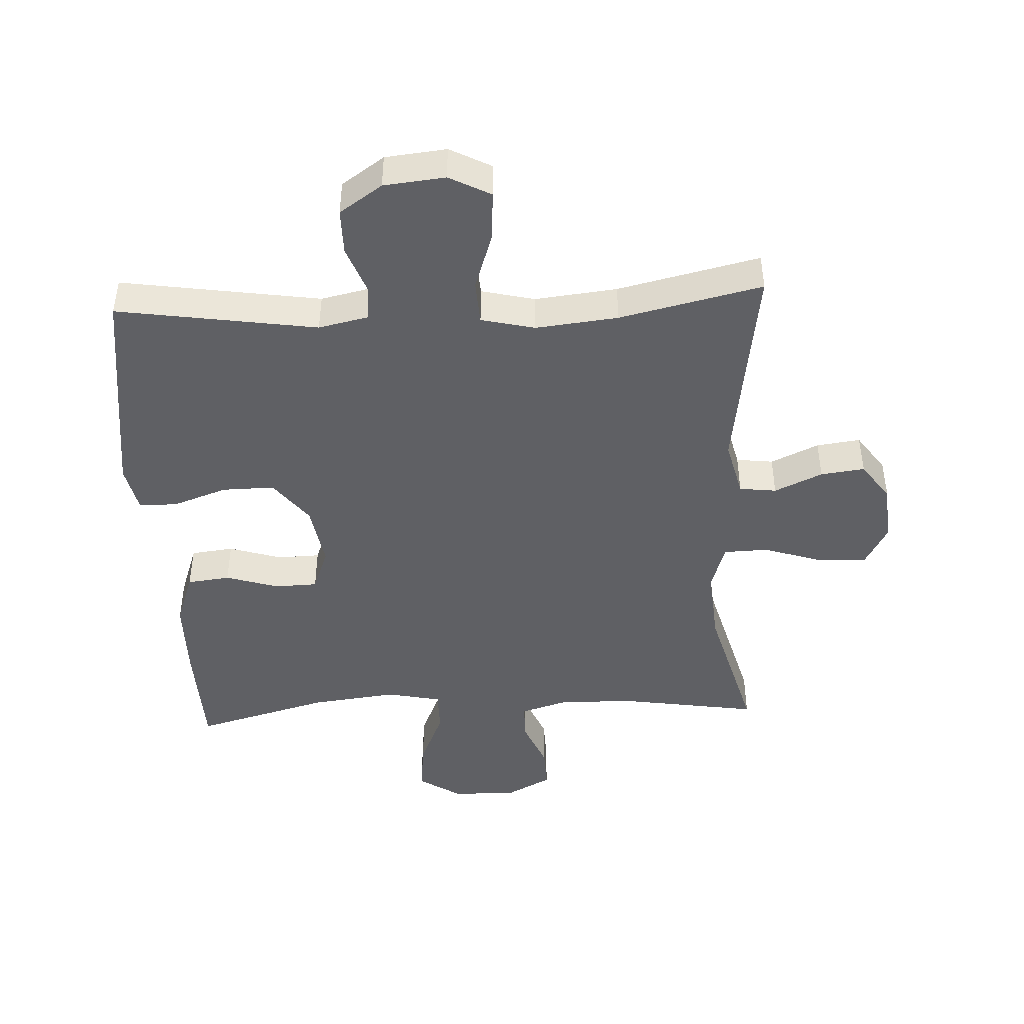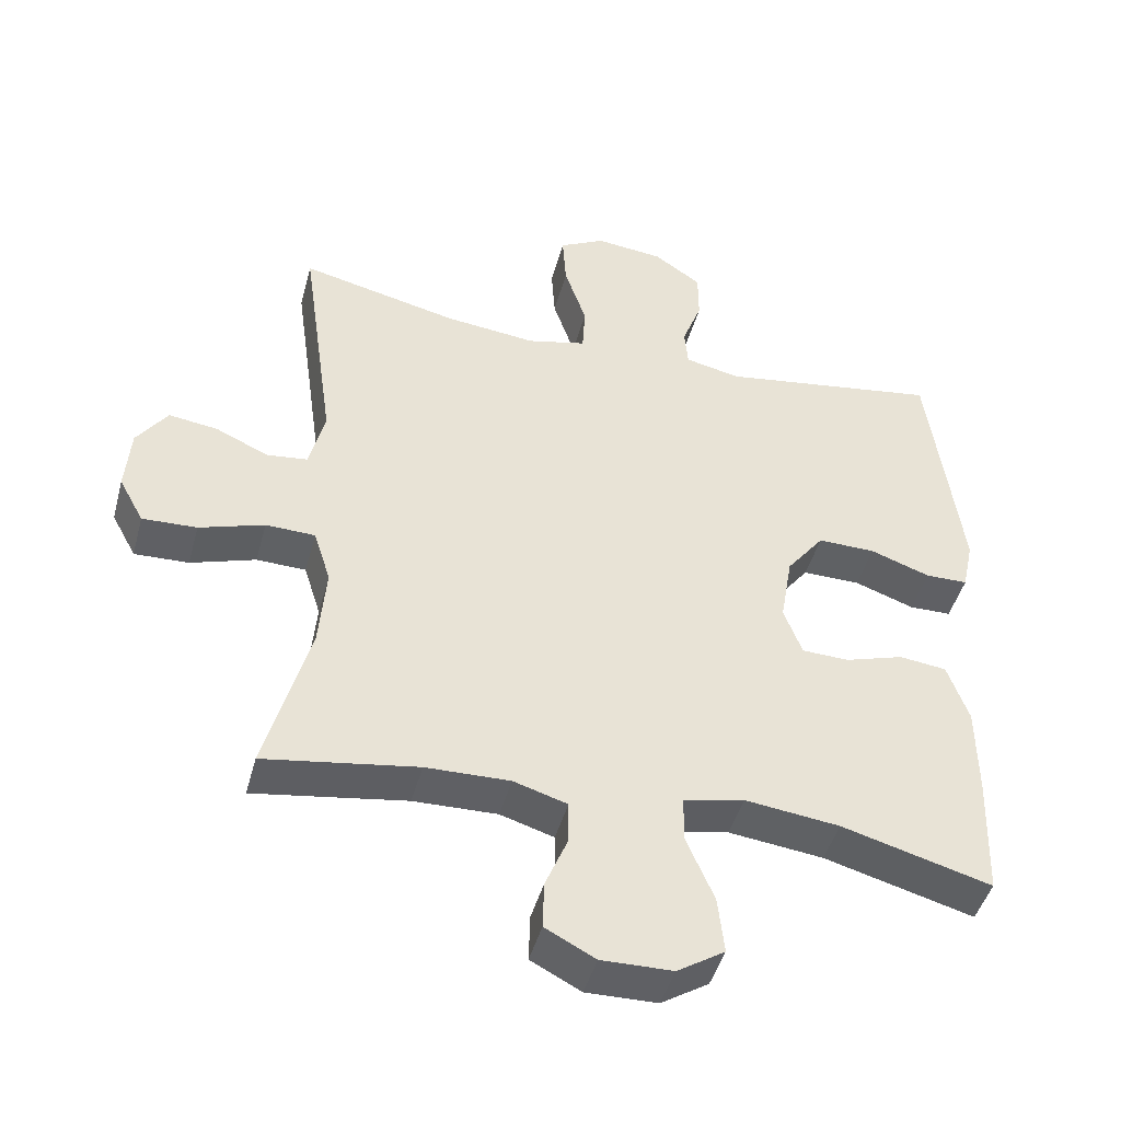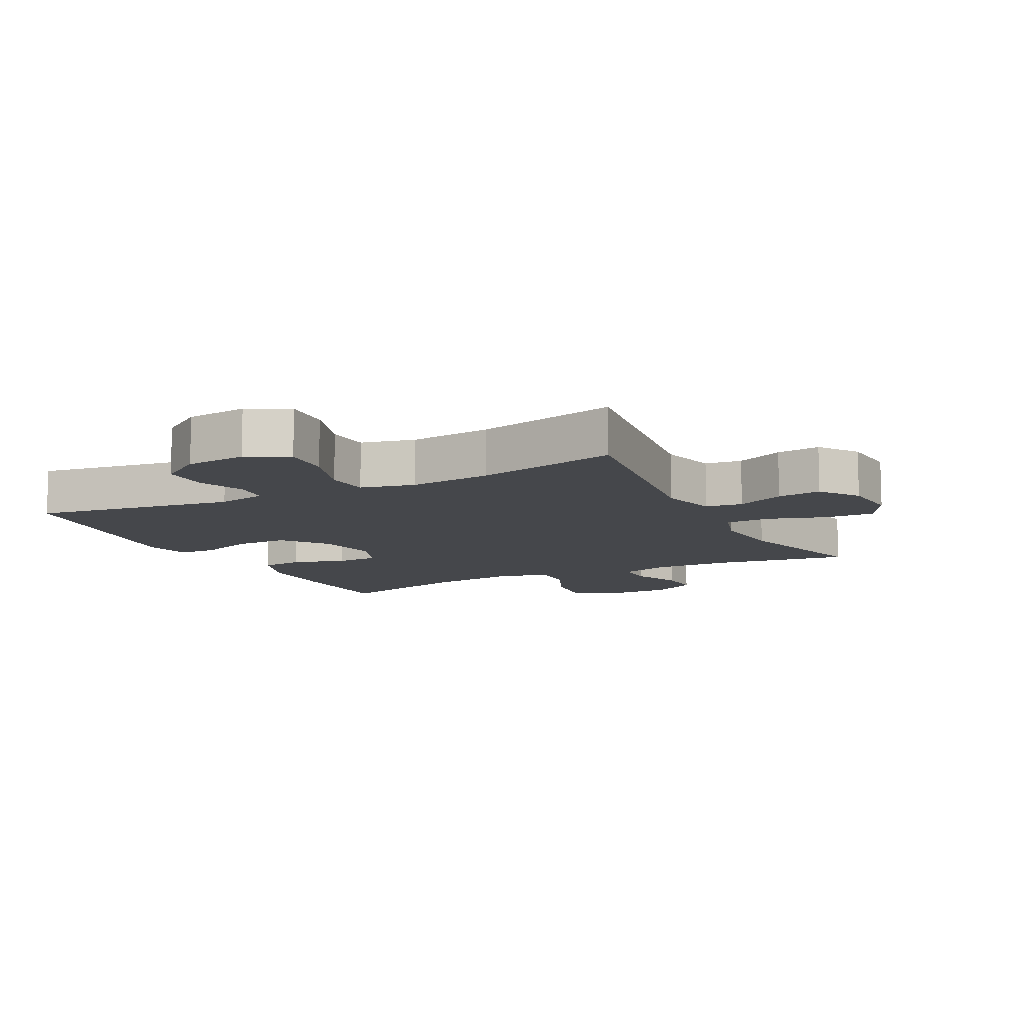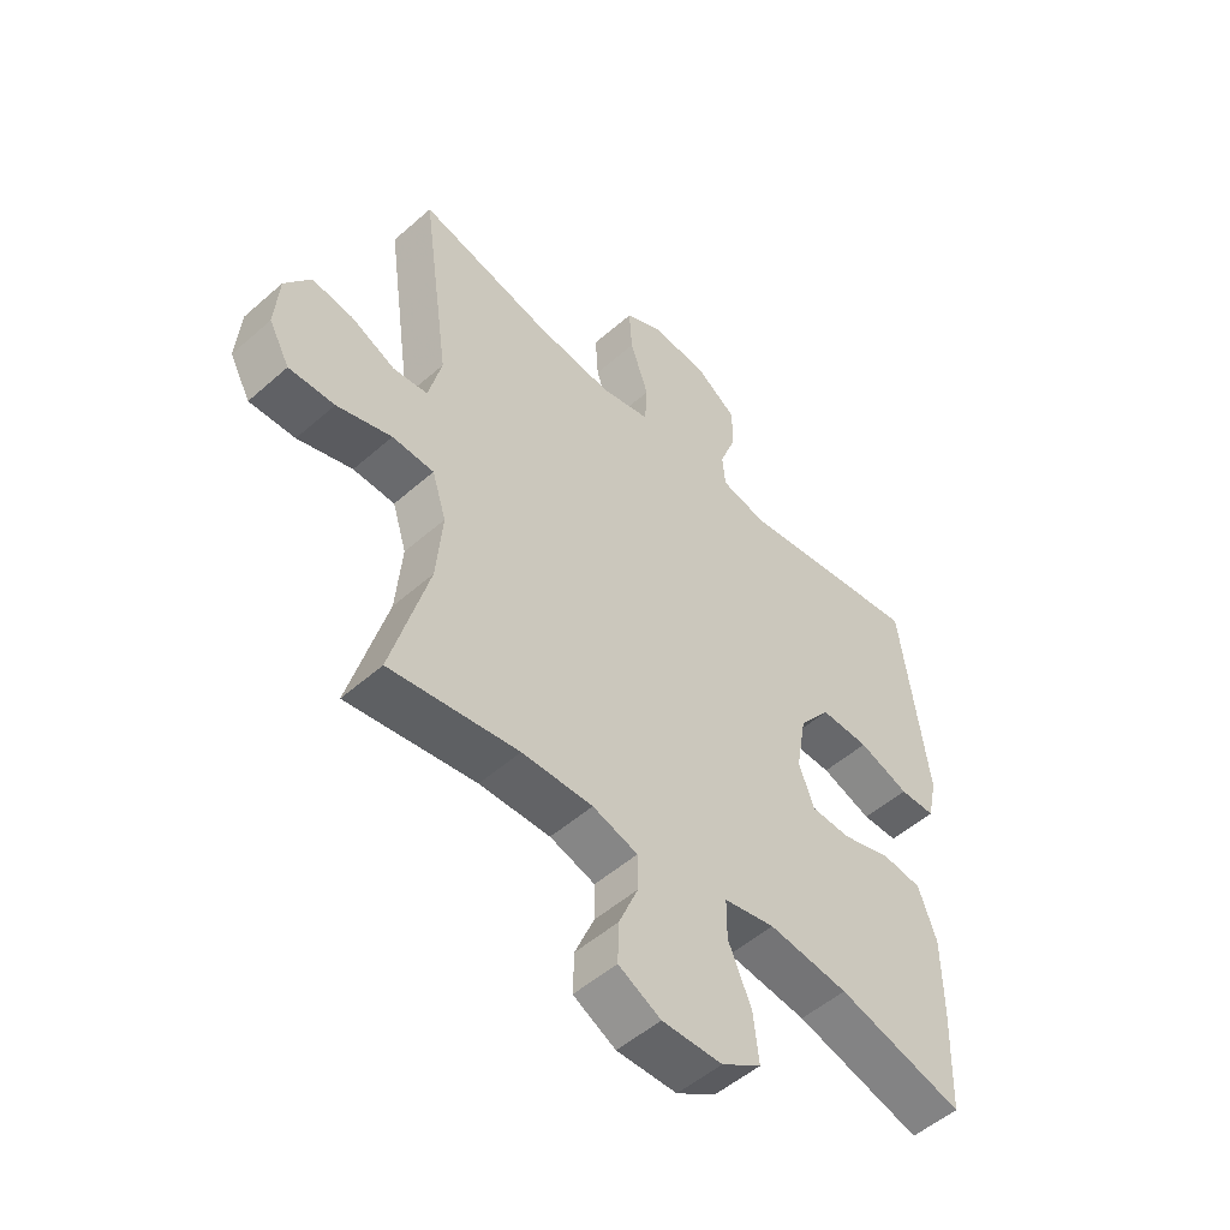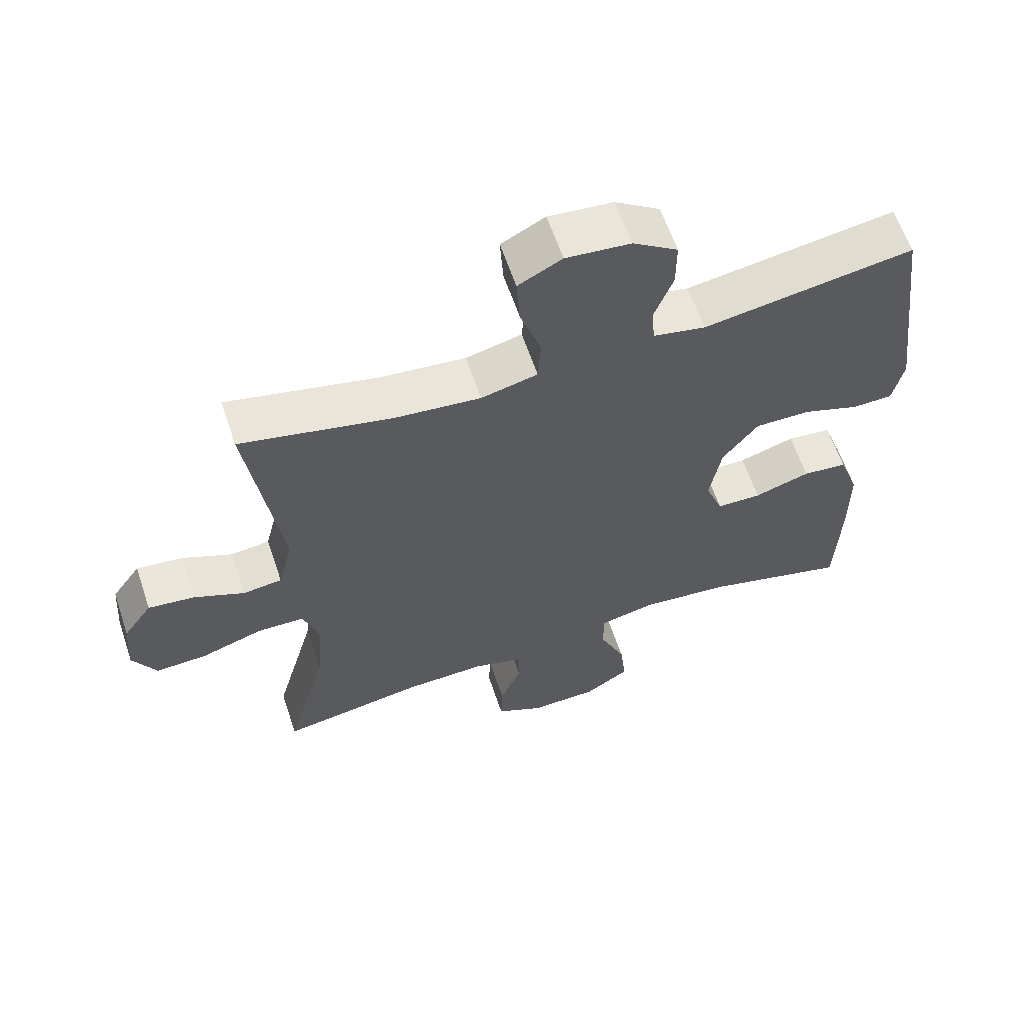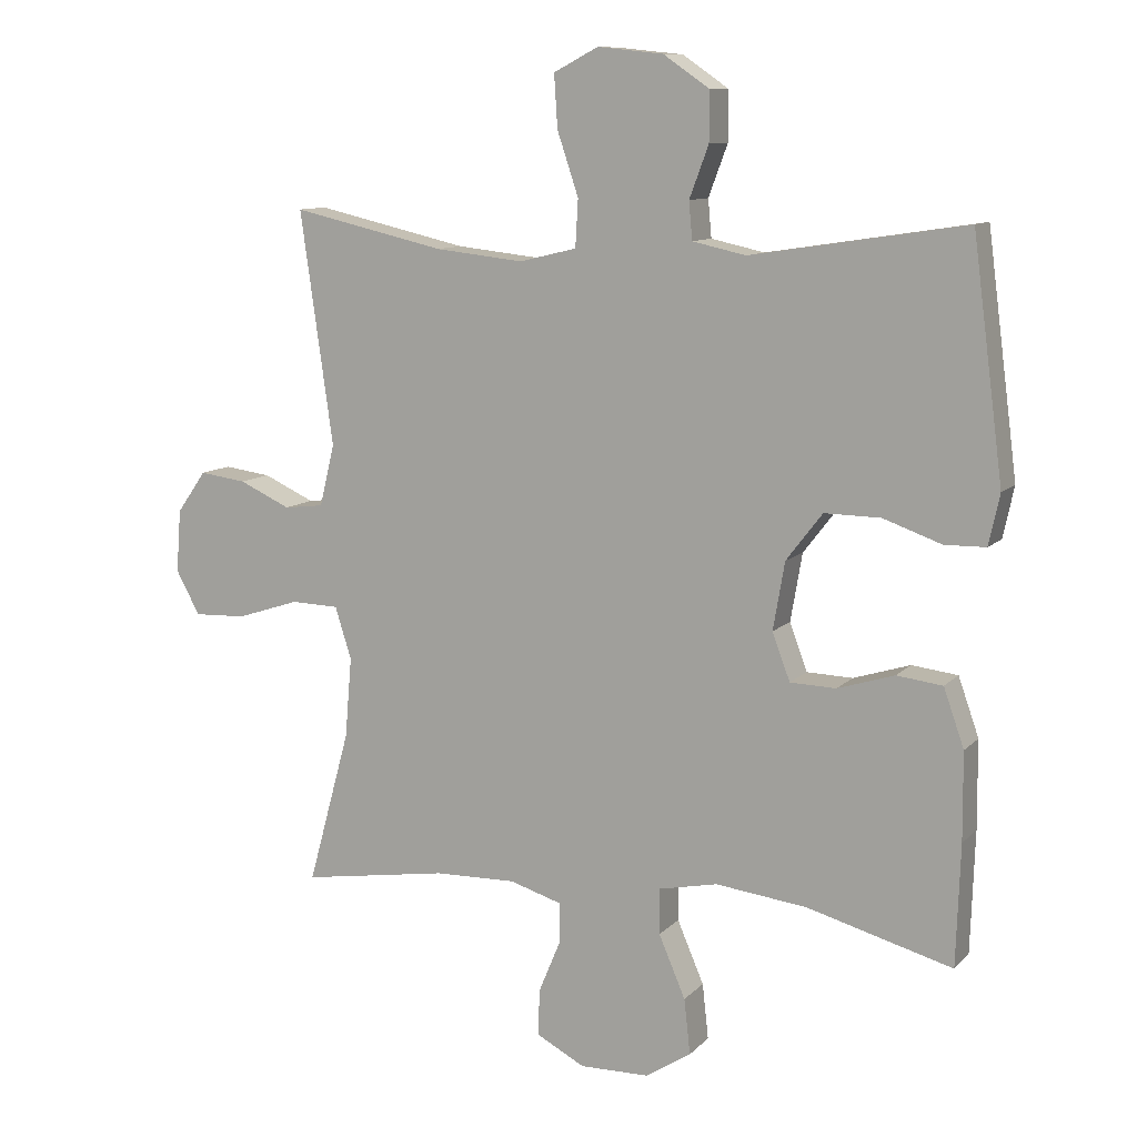
<metadata>
{"format":"obj","ext":"obj","renderer":"f3d","projection":"perspective","resolution":1024,"background":"white","views":[{"elev":-45.1,"azim":2.8,"up":"+Y"},{"elev":-45.4,"azim":165.0,"up":"+Z"},{"elev":-10.5,"azim":27.1,"up":"+Y"},{"elev":-51.9,"azim":133.5,"up":"+Z"},{"elev":61.8,"azim":161.4,"up":"+Z"},{"elev":10.4,"azim":-155.3,"up":"+Z"}]}
</metadata>
<code>
v 0.5 0.07 -0.5
v 0.284 0.07 -0.466
v 0.165 0.07 -0.463
v 0.089 0.07 -0.486
v 0.089 0.07 -0.546
v 0.121 0.07 -0.623
v 0.123 0.07 -0.691
v 0.052 0.07 -0.728
v -0.049 0.07 -0.726
v -0.116 0.07 -0.683
v -0.107 0.07 -0.602
v -0.068 0.07 -0.511
v -0.068 0.07 -0.444
v -0.154 0.07 -0.426
v -0.288 0.07 -0.442
v -0.5 0.07 -0.5
v -0.506 0.07 -0.323
v -0.505 0.07 -0.195
v -0.475 0.07 -0.11
v -0.408 0.07 -0.102
v -0.325 0.07 -0.128
v -0.258 0.07 -0.126
v -0.232 0.07 -0.057
v -0.249 0.07 0.042
v -0.302 0.07 0.111
v -0.384 0.07 0.11
v -0.469 0.07 0.08
v -0.529 0.07 0.081
v -0.545 0.07 0.155
v -0.53 0.07 0.271
v -0.5 0.07 0.5
v -0.187 0.07 0.452
v -0.109 0.07 0.469
v -0.104 0.07 0.524
v -0.132 0.07 0.599
v -0.132 0.07 0.671
v -0.065 0.07 0.717
v 0.031 0.07 0.727
v 0.096 0.07 0.693
v 0.091 0.07 0.616
v 0.06 0.07 0.524
v 0.064 0.07 0.455
v 0.148 0.07 0.435
v 0.277 0.07 0.449
v 0.5 0.07 0.5
v 0.452 0.07 0.16
v 0.474 0.07 0.07
v 0.532 0.07 0.063
v 0.607 0.07 0.097
v 0.676 0.07 0.106
v 0.719 0.07 0.045
v 0.726 0.07 -0.047
v 0.691 0.07 -0.111
v 0.614 0.07 -0.108
v 0.522 0.07 -0.078
v 0.452 0.07 -0.08
v 0.428 0.07 -0.156
v 0.438 0.07 -0.274
v 0.5 0 -0.5
v 0.284 0 -0.466
v 0.165 0 -0.463
v 0.089 0 -0.486
v 0.089 0 -0.546
v 0.121 0 -0.623
v 0.123 0 -0.691
v 0.052 0 -0.728
v -0.049 0 -0.726
v -0.116 0 -0.683
v -0.107 0 -0.602
v -0.068 0 -0.511
v -0.068 0 -0.444
v -0.154 0 -0.426
v -0.288 0 -0.442
v -0.5 0 -0.5
v -0.506 0 -0.323
v -0.505 0 -0.195
v -0.475 0 -0.11
v -0.408 0 -0.102
v -0.325 0 -0.128
v -0.258 0 -0.126
v -0.232 0 -0.057
v -0.249 0 0.042
v -0.302 0 0.111
v -0.384 0 0.11
v -0.469 0 0.08
v -0.529 0 0.081
v -0.545 0 0.155
v -0.53 0 0.271
v -0.5 0 0.5
v -0.187 0 0.452
v -0.109 0 0.469
v -0.104 0 0.524
v -0.132 0 0.599
v -0.132 0 0.671
v -0.065 0 0.717
v 0.031 0 0.727
v 0.096 0 0.693
v 0.091 0 0.616
v 0.06 0 0.524
v 0.064 0 0.455
v 0.148 0 0.435
v 0.277 0 0.449
v 0.5 0 0.5
v 0.452 0 0.16
v 0.474 0 0.07
v 0.532 0 0.063
v 0.607 0 0.097
v 0.676 0 0.106
v 0.719 0 0.045
v 0.726 0 -0.047
v 0.691 0 -0.111
v 0.614 0 -0.108
v 0.522 0 -0.078
v 0.452 0 -0.08
v 0.428 0 -0.156
v 0.438 0 -0.274
f 53 54 55
f 52 53 55
f 51 52 55
f 50 51 55
f 49 50 55
f 48 49 55
f 47 48 55 56
f 46 47 56 57
f 44 45 46
f 43 44 46 57
f 39 40 41
f 38 39 41
f 37 38 41
f 36 37 41
f 35 36 41
f 34 35 41
f 33 34 41 42
f 43 57 58
f 42 43 58
f 33 42 58
f 32 33 58
f 30 31 32
f 29 30 32
f 28 29 32
f 27 28 32
f 26 27 32
f 19 20 21
f 18 19 21
f 17 18 21
f 16 17 21
f 15 16 21
f 14 15 21 22
f 13 14 22 23
f 10 11 12
f 9 10 12
f 8 9 12
f 7 8 12
f 6 7 12
f 5 6 12
f 4 5 12 13
f 13 23 24
f 4 13 24
f 3 4 24
f 58 1 2
f 3 24 25
f 2 3 25
f 58 2 25
f 32 58 25
f 25 26 32
f 113 112 111
f 113 111 110
f 113 110 109
f 113 109 108
f 113 108 107
f 113 107 106
f 114 113 106 105
f 115 114 105 104
f 104 103 102
f 115 104 102 101
f 99 98 97
f 99 97 96
f 99 96 95
f 99 95 94
f 99 94 93
f 99 93 92
f 100 99 92 91
f 116 115 101
f 116 101 100
f 116 100 91
f 116 91 90
f 90 89 88
f 90 88 87
f 90 87 86
f 90 86 85
f 90 85 84
f 79 78 77
f 79 77 76
f 79 76 75
f 79 75 74
f 79 74 73
f 80 79 73 72
f 81 80 72 71
f 70 69 68
f 70 68 67
f 70 67 66
f 70 66 65
f 70 65 64
f 70 64 63
f 71 70 63 62
f 82 81 71
f 82 71 62
f 82 62 61
f 60 59 116
f 83 82 61
f 83 61 60
f 83 60 116
f 83 116 90
f 90 84 83
f 1 59 60 2
f 2 60 61 3
f 3 61 62 4
f 4 62 63 5
f 5 63 64 6
f 6 64 65 7
f 7 65 66 8
f 8 66 67 9
f 9 67 68 10
f 10 68 69 11
f 11 69 70 12
f 12 70 71 13
f 13 71 72 14
f 14 72 73 15
f 15 73 74 16
f 16 74 75 17
f 17 75 76 18
f 18 76 77 19
f 19 77 78 20
f 20 78 79 21
f 21 79 80 22
f 22 80 81 23
f 23 81 82 24
f 24 82 83 25
f 25 83 84 26
f 26 84 85 27
f 27 85 86 28
f 28 86 87 29
f 29 87 88 30
f 30 88 89 31
f 31 89 90 32
f 32 90 91 33
f 33 91 92 34
f 34 92 93 35
f 35 93 94 36
f 36 94 95 37
f 37 95 96 38
f 38 96 97 39
f 39 97 98 40
f 40 98 99 41
f 41 99 100 42
f 42 100 101 43
f 43 101 102 44
f 44 102 103 45
f 45 103 104 46
f 46 104 105 47
f 47 105 106 48
f 48 106 107 49
f 49 107 108 50
f 50 108 109 51
f 51 109 110 52
f 52 110 111 53
f 53 111 112 54
f 54 112 113 55
f 55 113 114 56
f 56 114 115 57
f 57 115 116 58
f 58 116 59 1

</code>
